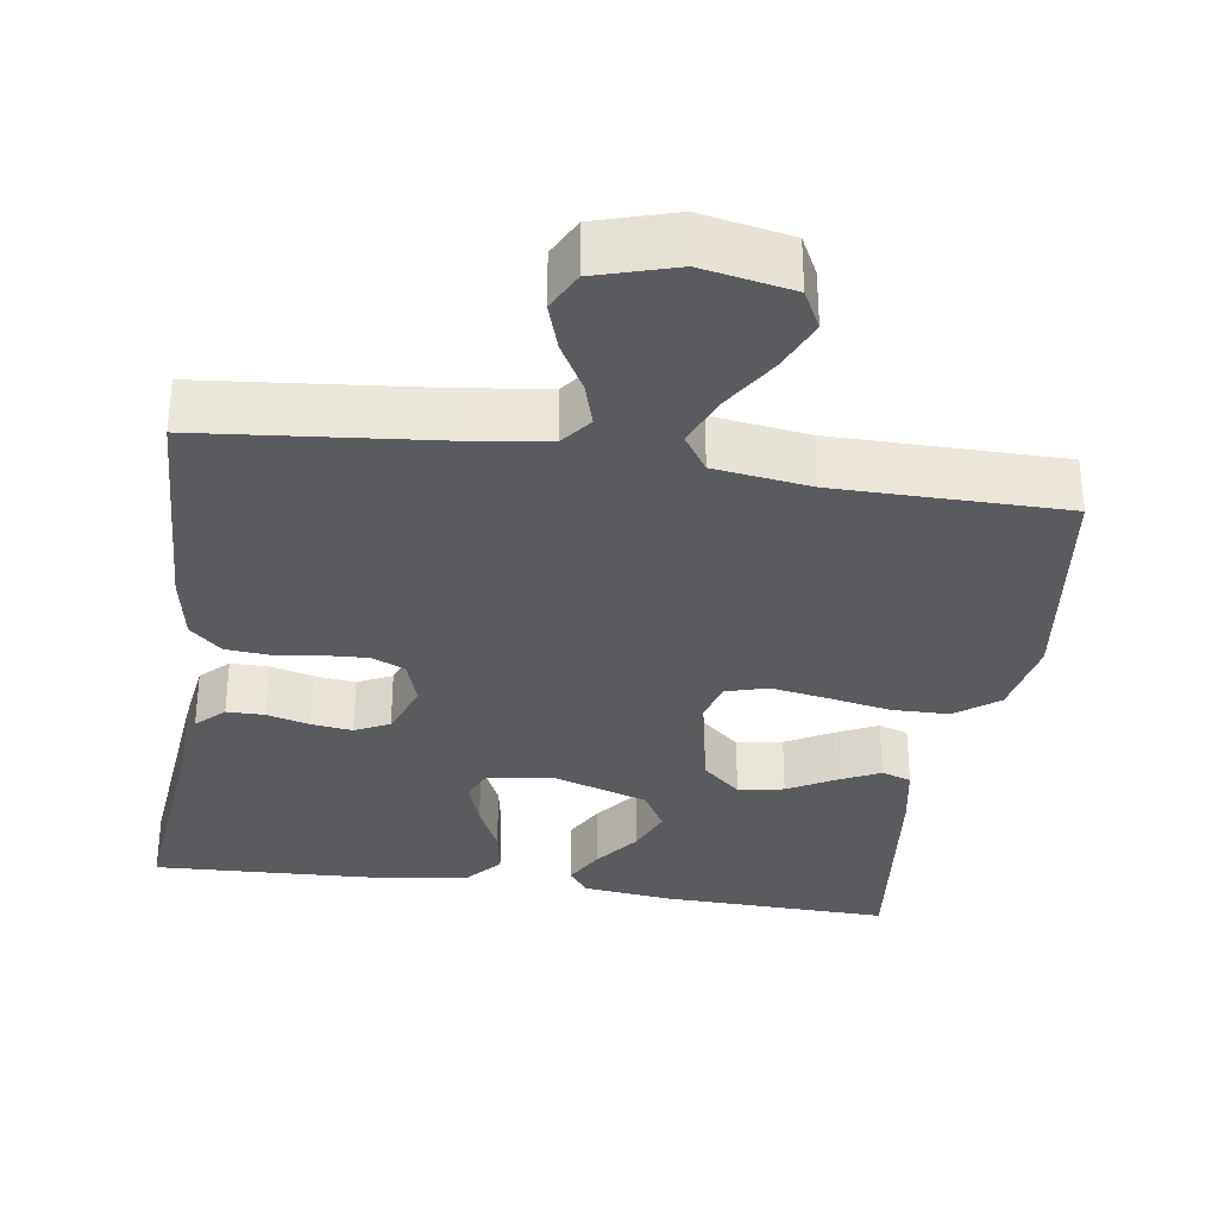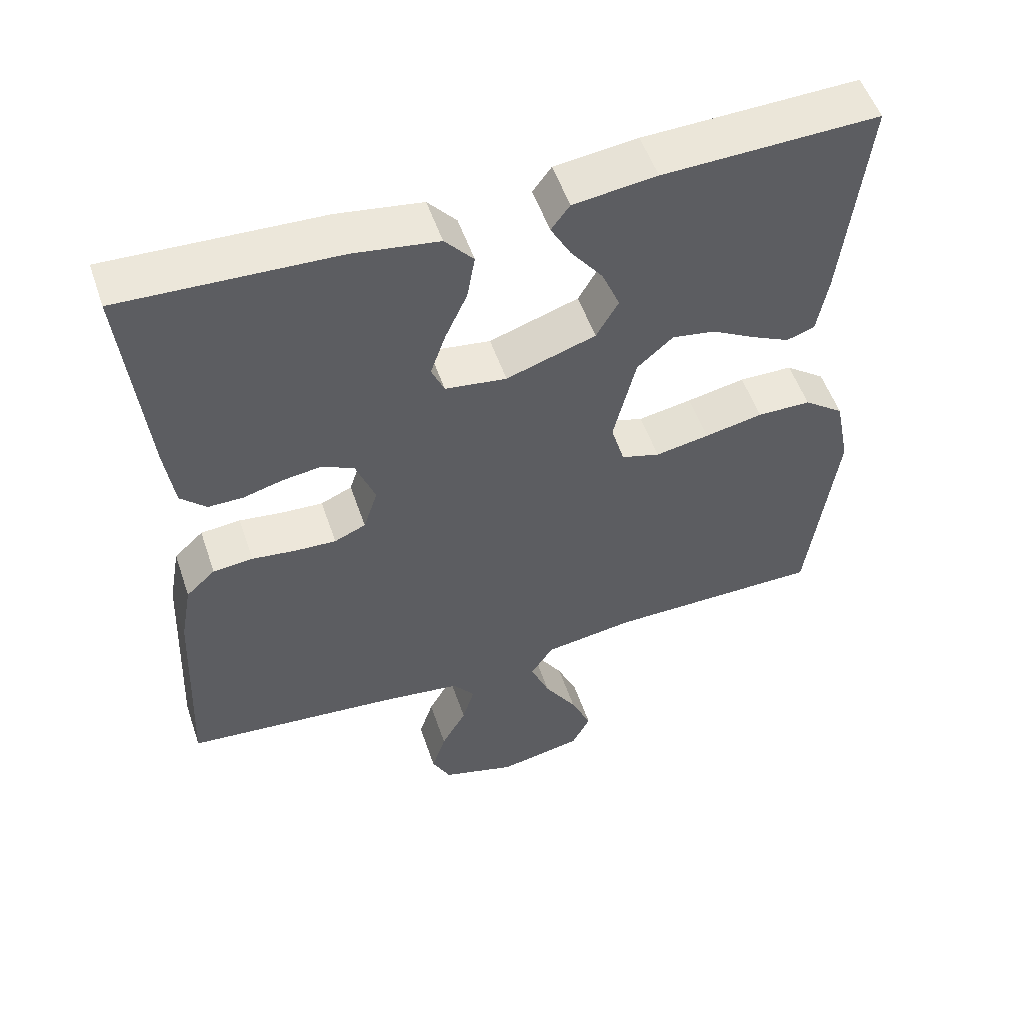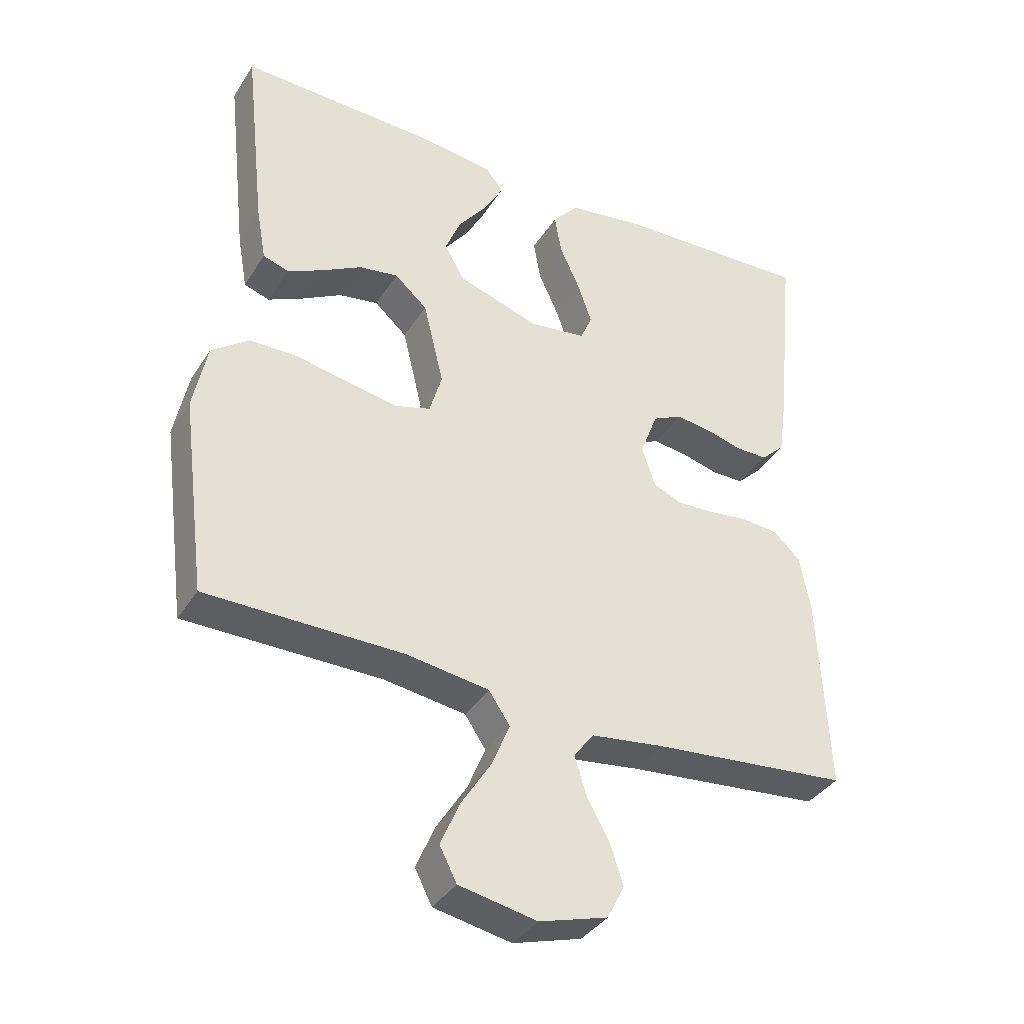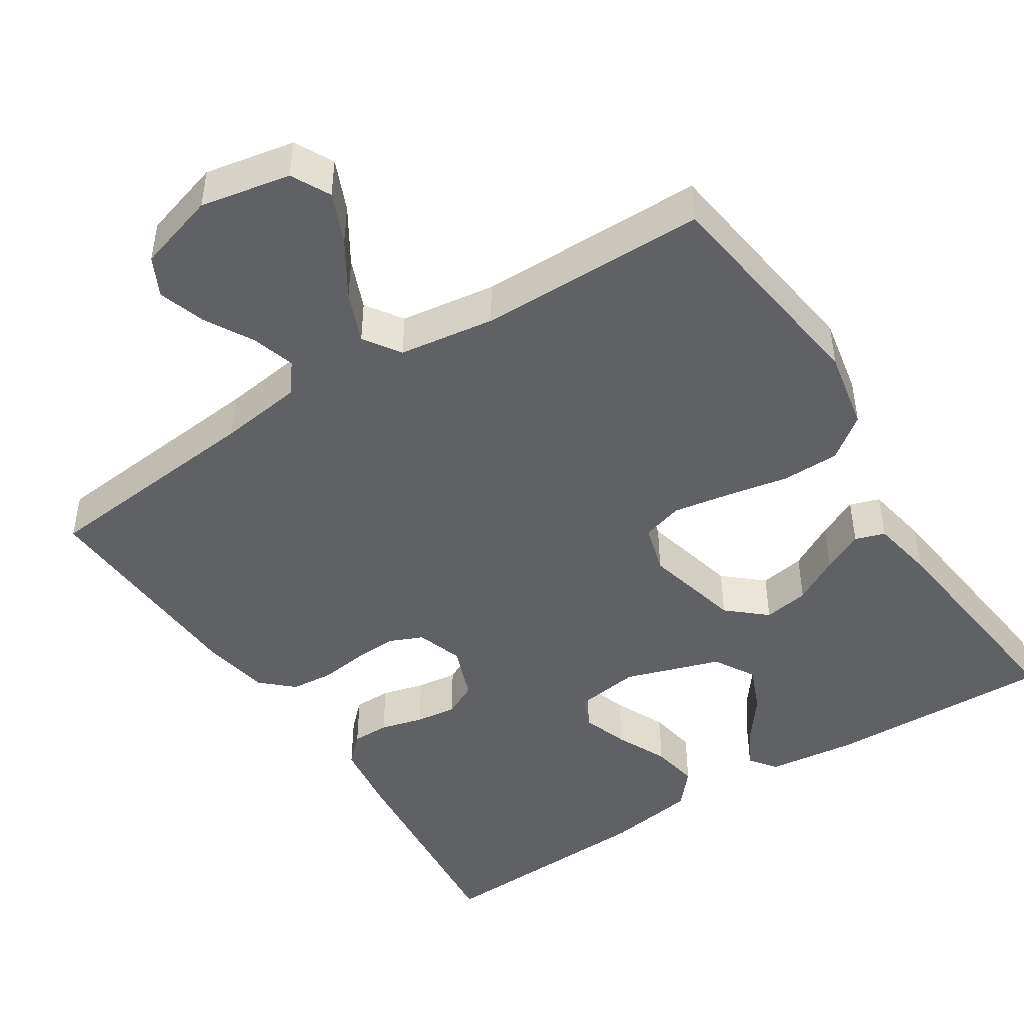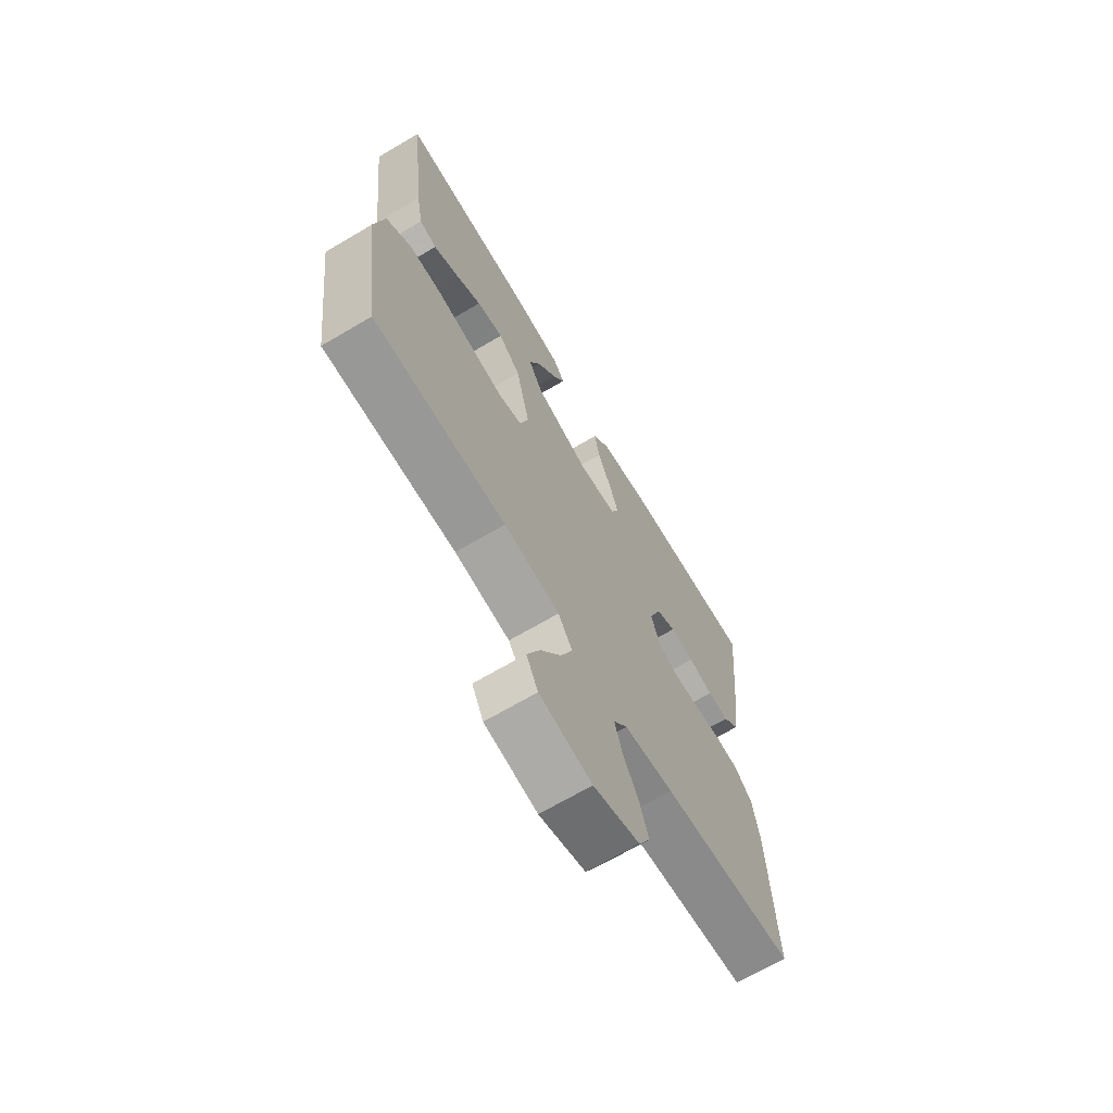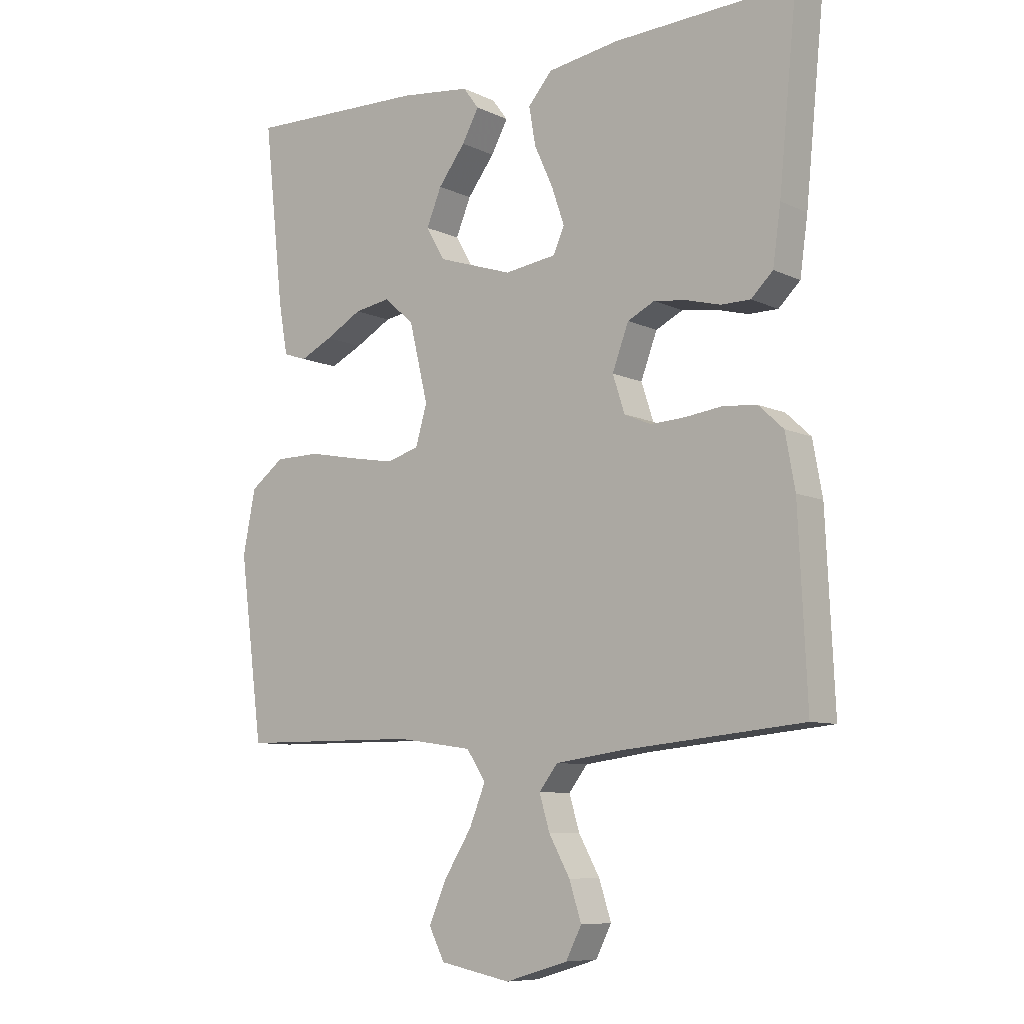
<metadata>
{"format":"obj","ext":"obj","renderer":"f3d","projection":"perspective","resolution":1024,"background":"white","views":[{"elev":-32.8,"azim":171.6,"up":"+Y"},{"elev":53.4,"azim":161.3,"up":"+Z"},{"elev":-37.2,"azim":-28.6,"up":"+Z"},{"elev":-46.3,"azim":-147.1,"up":"+Y"},{"elev":-68.1,"azim":-59.4,"up":"+Z"},{"elev":-8.4,"azim":38.5,"up":"+Z"}]}
</metadata>
<code>
v 0.5 0.07 0.5
v 0.47 0.07 0.2
v 0.457 0.07 0.107
v 0.421 0.07 0.072
v 0.372 0.07 0.072
v 0.316 0.07 0.087
v 0.262 0.07 0.094
v 0.217 0.07 0.072
v 0.19 0.07 0
v 0.21 0.07 -0.061
v 0.254 0.07 -0.08
v 0.311 0.07 -0.077
v 0.373 0.07 -0.069
v 0.429 0.07 -0.074
v 0.47 0.07 -0.112
v 0.486 0.07 -0.2
v 0.5 0.07 -0.5
v 0.2 0.07 -0.529
v 0.089 0.07 -0.544
v 0.058 0.07 -0.584
v 0.075 0.07 -0.641
v 0.11 0.07 -0.704
v 0.13 0.07 -0.766
v 0.104 0.07 -0.817
v 0 0.07 -0.848
v -0.118 0.07 -0.825
v -0.144 0.07 -0.774
v -0.115 0.07 -0.707
v -0.069 0.07 -0.634
v -0.042 0.07 -0.568
v -0.074 0.07 -0.52
v -0.2 0.07 -0.502
v -0.5 0.07 -0.5
v -0.539 0.07 -0.2
v -0.518 0.07 -0.095
v -0.462 0.07 -0.053
v -0.387 0.07 -0.052
v -0.305 0.07 -0.068
v -0.23 0.07 -0.081
v -0.176 0.07 -0.065
v -0.157 0.07 0
v -0.188 0.07 0.129
v -0.238 0.07 0.173
v -0.298 0.07 0.163
v -0.359 0.07 0.129
v -0.413 0.07 0.103
v -0.452 0.07 0.116
v -0.467 0.07 0.2
v -0.5 0.07 0.5
v -0.2 0.07 0.491
v -0.084 0.07 0.477
v -0.058 0.07 0.442
v -0.086 0.07 0.391
v -0.131 0.07 0.332
v -0.156 0.07 0.272
v -0.125 0.07 0.218
v 0 0.07 0.177
v 0.086 0.07 0.189
v 0.104 0.07 0.231
v 0.083 0.07 0.292
v 0.052 0.07 0.36
v 0.041 0.07 0.423
v 0.081 0.07 0.469
v 0.2 0.07 0.487
v 0.5 0 0.5
v 0.47 0 0.2
v 0.457 0 0.107
v 0.421 0 0.072
v 0.372 0 0.072
v 0.316 0 0.087
v 0.262 0 0.094
v 0.217 0 0.072
v 0.19 0 0
v 0.21 0 -0.061
v 0.254 0 -0.08
v 0.311 0 -0.077
v 0.373 0 -0.069
v 0.429 0 -0.074
v 0.47 0 -0.112
v 0.486 0 -0.2
v 0.5 0 -0.5
v 0.2 0 -0.529
v 0.089 0 -0.544
v 0.058 0 -0.584
v 0.075 0 -0.641
v 0.11 0 -0.704
v 0.13 0 -0.766
v 0.104 0 -0.817
v 0 0 -0.848
v -0.118 0 -0.825
v -0.144 0 -0.774
v -0.115 0 -0.707
v -0.069 0 -0.634
v -0.042 0 -0.568
v -0.074 0 -0.52
v -0.2 0 -0.502
v -0.5 0 -0.5
v -0.539 0 -0.2
v -0.518 0 -0.095
v -0.462 0 -0.053
v -0.387 0 -0.052
v -0.305 0 -0.068
v -0.23 0 -0.081
v -0.176 0 -0.065
v -0.157 0 0
v -0.188 0 0.129
v -0.238 0 0.173
v -0.298 0 0.163
v -0.359 0 0.129
v -0.413 0 0.103
v -0.452 0 0.116
v -0.467 0 0.2
v -0.5 0 0.5
v -0.2 0 0.491
v -0.084 0 0.477
v -0.058 0 0.442
v -0.086 0 0.391
v -0.131 0 0.332
v -0.156 0 0.272
v -0.125 0 0.218
v 0 0 0.177
v 0.086 0 0.189
v 0.104 0 0.231
v 0.083 0 0.292
v 0.052 0 0.36
v 0.041 0 0.423
v 0.081 0 0.469
v 0.2 0 0.487
f 4 5 6
f 3 4 6
f 2 3 6
f 1 2 6
f 64 1 6
f 63 64 6
f 62 63 6
f 61 62 6
f 60 61 6
f 59 60 6 7
f 58 59 7 8
f 57 58 8 9
f 56 57 9 10
f 52 53 54
f 51 52 54
f 50 51 54
f 49 50 54
f 48 49 54
f 47 48 54
f 46 47 54
f 45 46 54
f 44 45 54
f 43 44 54 55
f 42 43 55 56
f 36 37 38
f 35 36 38
f 34 35 38
f 33 34 38
f 32 33 38
f 31 32 38 39
f 30 31 39 40
f 27 28 29
f 26 27 29
f 25 26 29
f 24 25 29
f 23 24 29
f 22 23 29
f 21 22 29
f 20 21 29 30
f 30 40 41
f 20 30 41
f 19 20 41
f 16 17 18
f 15 16 18
f 14 15 18
f 13 14 18
f 12 13 18
f 11 12 18 19
f 42 56 10
f 41 42 10
f 19 41 10
f 10 11 19
f 70 69 68
f 70 68 67
f 70 67 66
f 70 66 65
f 70 65 128
f 70 128 127
f 70 127 126
f 70 126 125
f 70 125 124
f 71 70 124 123
f 72 71 123 122
f 73 72 122 121
f 74 73 121 120
f 118 117 116
f 118 116 115
f 118 115 114
f 118 114 113
f 118 113 112
f 118 112 111
f 118 111 110
f 118 110 109
f 118 109 108
f 119 118 108 107
f 120 119 107 106
f 102 101 100
f 102 100 99
f 102 99 98
f 102 98 97
f 102 97 96
f 103 102 96 95
f 104 103 95 94
f 93 92 91
f 93 91 90
f 93 90 89
f 93 89 88
f 93 88 87
f 93 87 86
f 93 86 85
f 94 93 85 84
f 105 104 94
f 105 94 84
f 105 84 83
f 82 81 80
f 82 80 79
f 82 79 78
f 82 78 77
f 82 77 76
f 83 82 76 75
f 74 120 106
f 74 106 105
f 74 105 83
f 83 75 74
f 1 65 66 2
f 2 66 67 3
f 3 67 68 4
f 4 68 69 5
f 5 69 70 6
f 6 70 71 7
f 7 71 72 8
f 8 72 73 9
f 9 73 74 10
f 10 74 75 11
f 11 75 76 12
f 12 76 77 13
f 13 77 78 14
f 14 78 79 15
f 15 79 80 16
f 16 80 81 17
f 17 81 82 18
f 18 82 83 19
f 19 83 84 20
f 20 84 85 21
f 21 85 86 22
f 22 86 87 23
f 23 87 88 24
f 24 88 89 25
f 25 89 90 26
f 26 90 91 27
f 27 91 92 28
f 28 92 93 29
f 29 93 94 30
f 30 94 95 31
f 31 95 96 32
f 32 96 97 33
f 33 97 98 34
f 34 98 99 35
f 35 99 100 36
f 36 100 101 37
f 37 101 102 38
f 38 102 103 39
f 39 103 104 40
f 40 104 105 41
f 41 105 106 42
f 42 106 107 43
f 43 107 108 44
f 44 108 109 45
f 45 109 110 46
f 46 110 111 47
f 47 111 112 48
f 48 112 113 49
f 49 113 114 50
f 50 114 115 51
f 51 115 116 52
f 52 116 117 53
f 53 117 118 54
f 54 118 119 55
f 55 119 120 56
f 56 120 121 57
f 57 121 122 58
f 58 122 123 59
f 59 123 124 60
f 60 124 125 61
f 61 125 126 62
f 62 126 127 63
f 63 127 128 64
f 64 128 65 1

</code>
